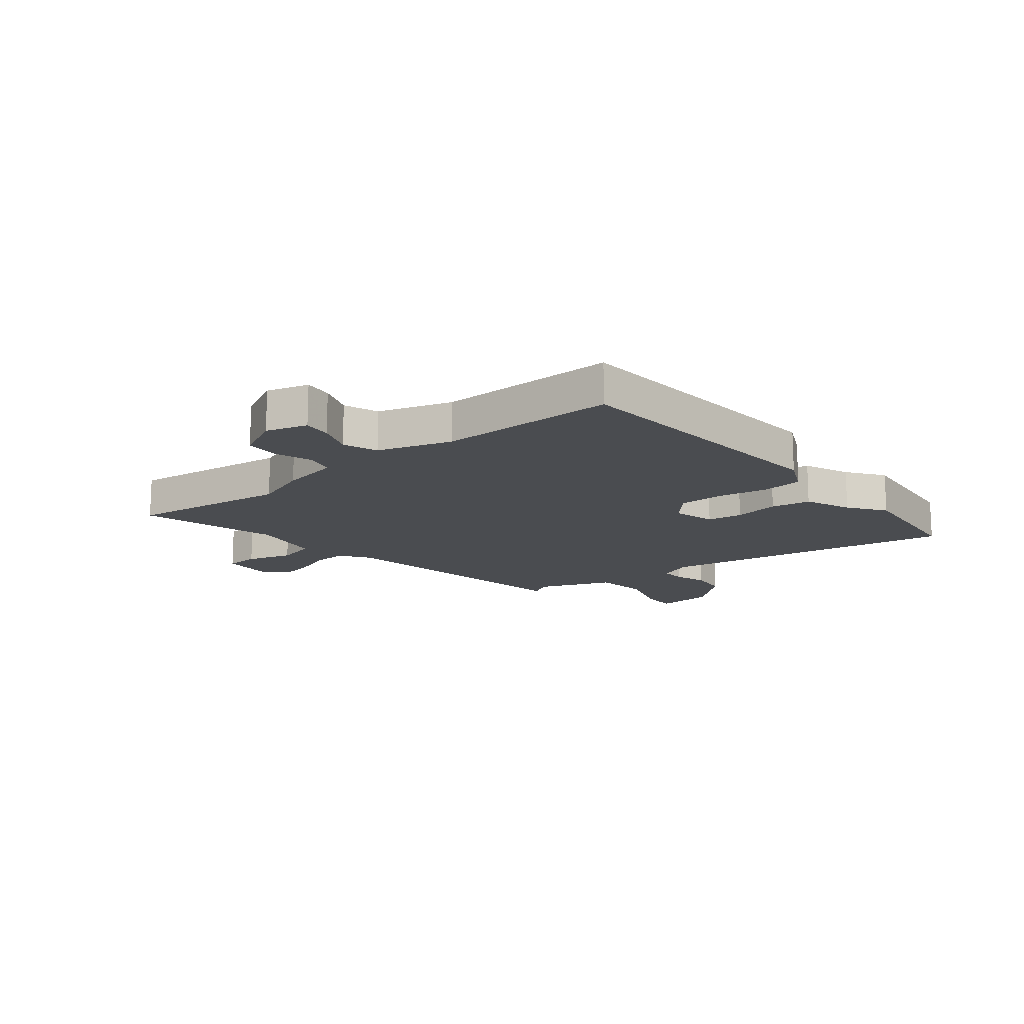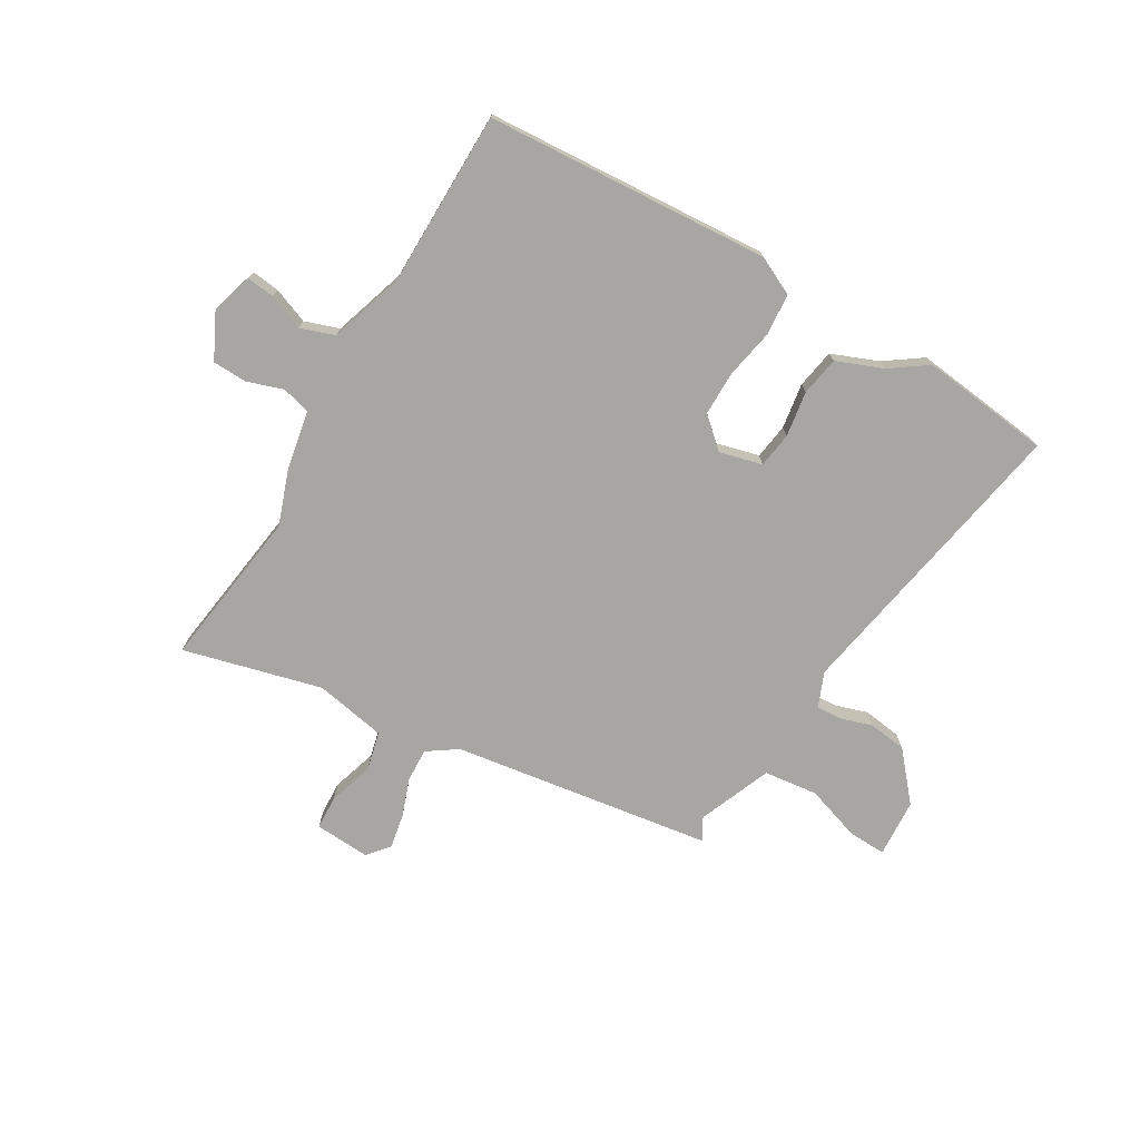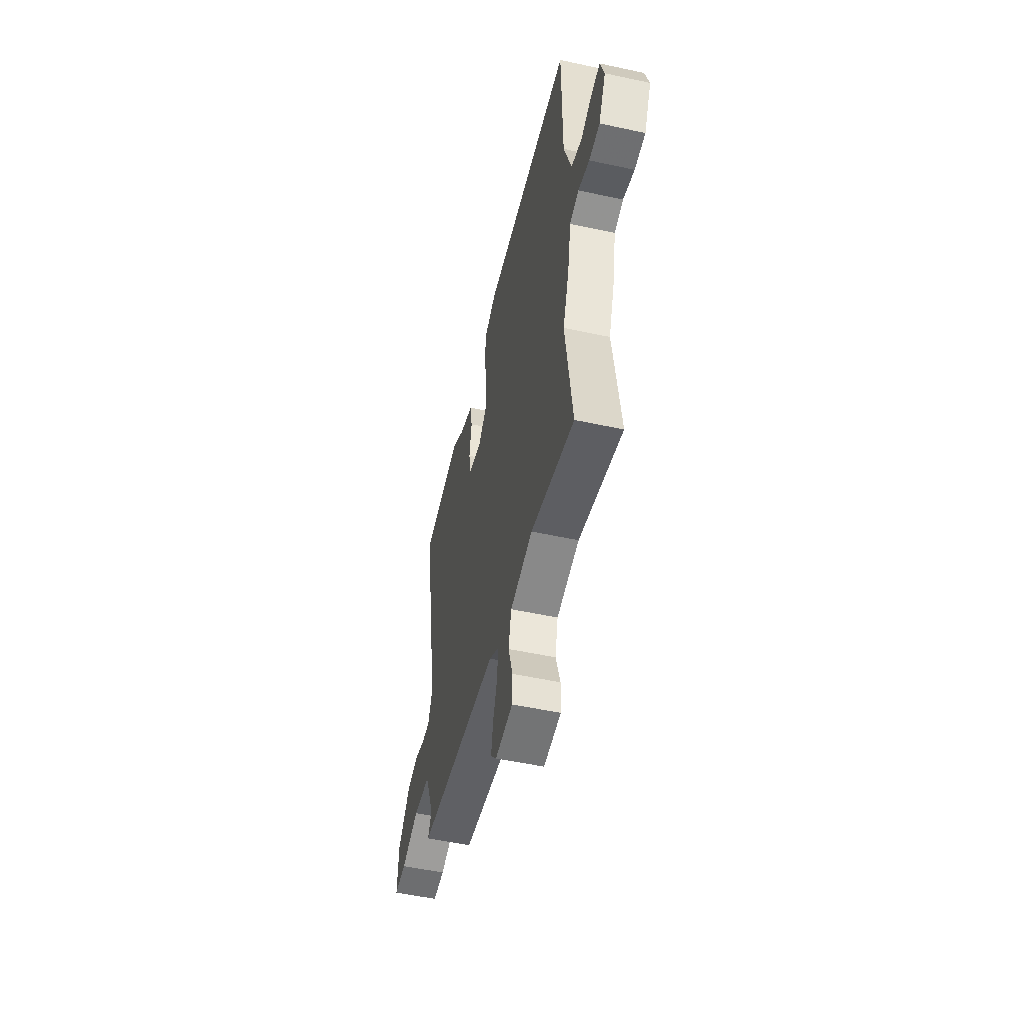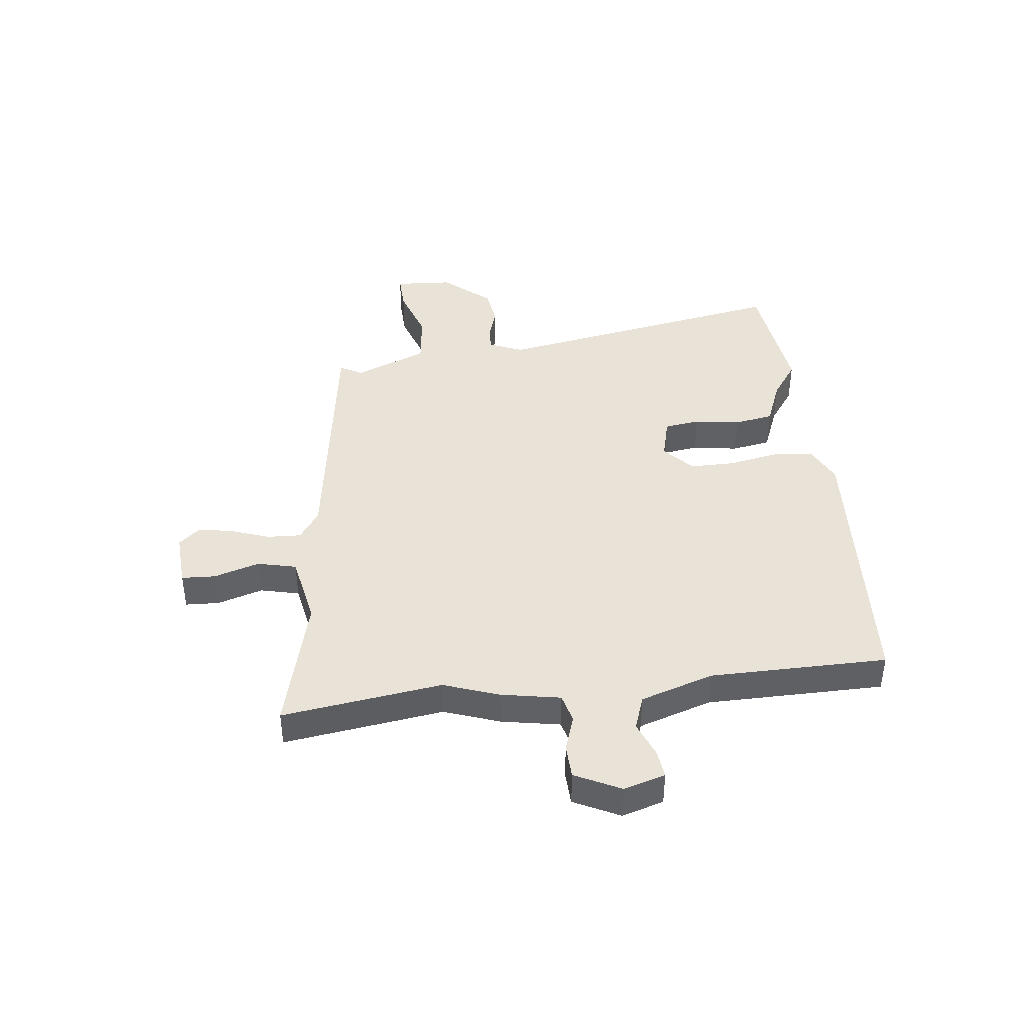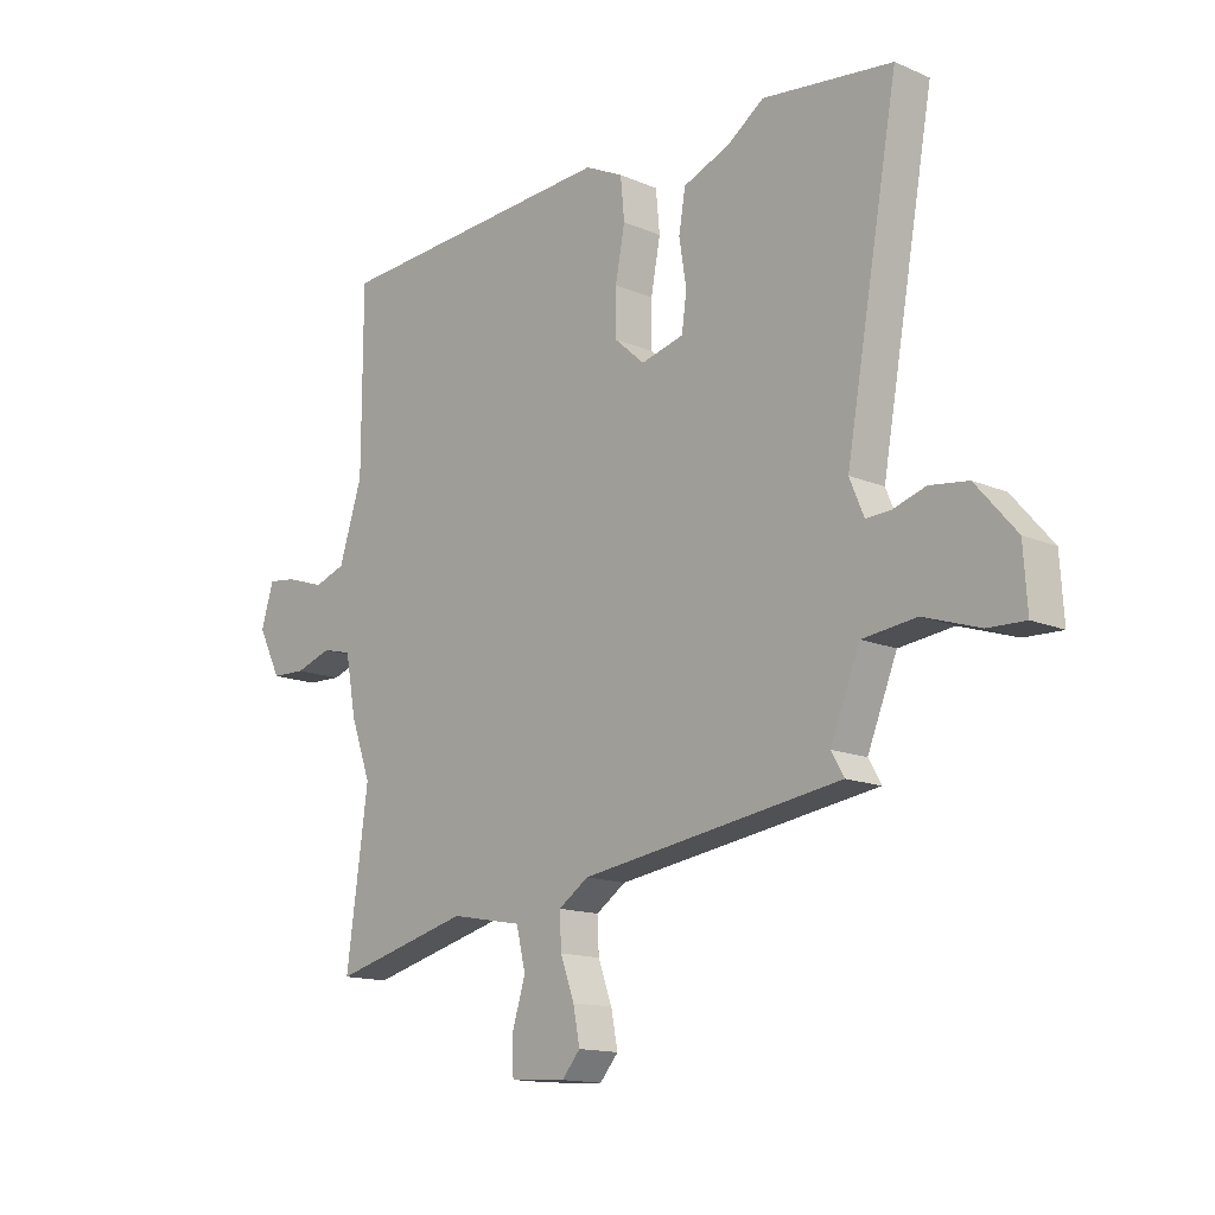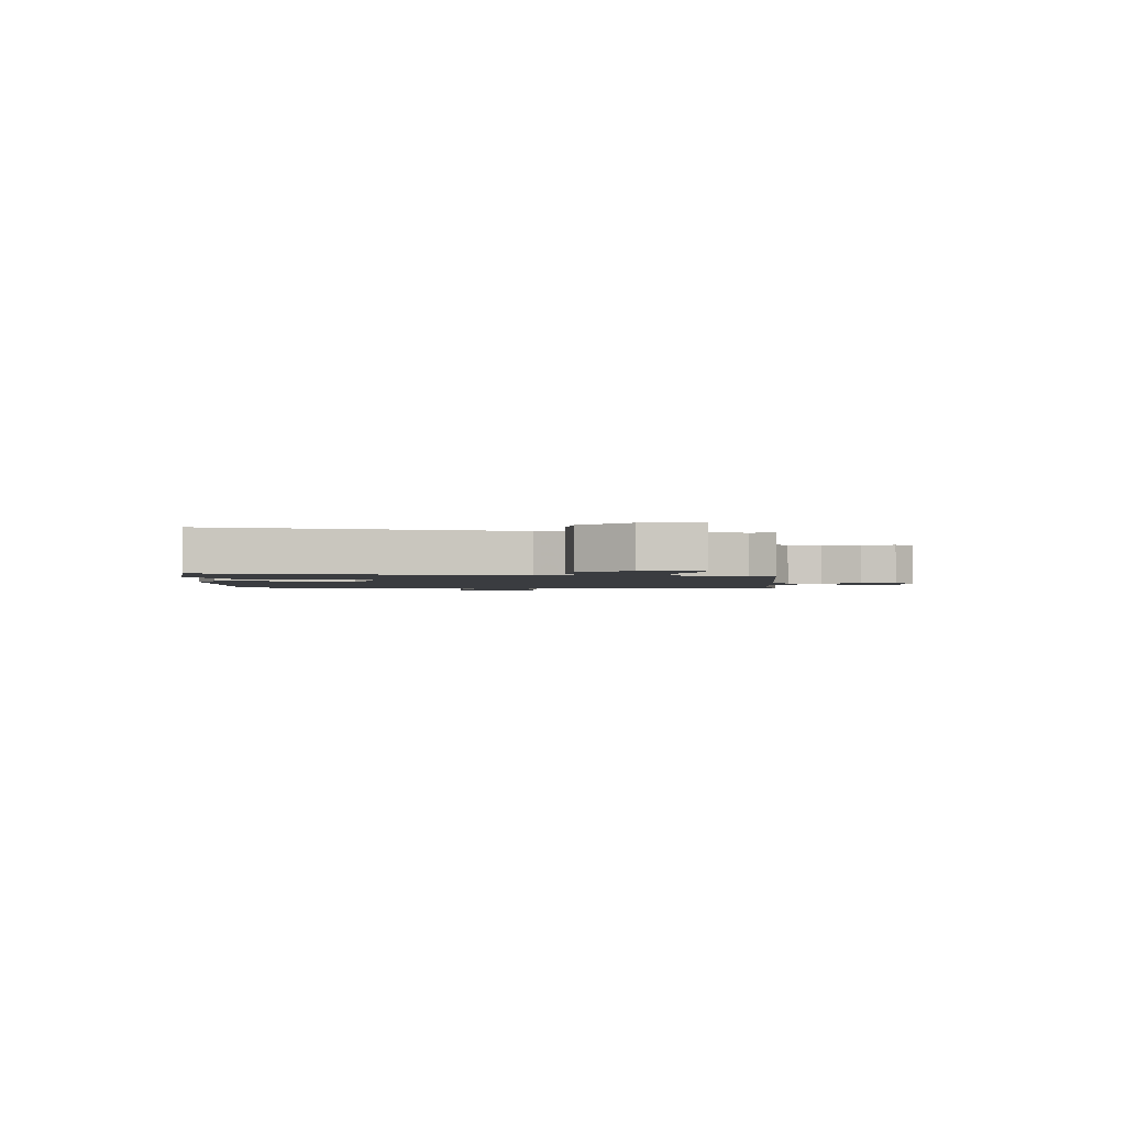
<metadata>
{"format":"obj","ext":"obj","renderer":"f3d","projection":"perspective","resolution":1024,"background":"white","views":[{"elev":-15.0,"azim":-50.6,"up":"+Y"},{"elev":-74.1,"azim":-30.7,"up":"+Y"},{"elev":-52.6,"azim":-103.1,"up":"+Z"},{"elev":41.5,"azim":-96.9,"up":"+Y"},{"elev":-14.2,"azim":46.7,"up":"+Z"},{"elev":-1.8,"azim":86.3,"up":"+Y"}]}
</metadata>
<code>
v 0.476 0.07 -0.435
v 0.007 0.07 -0.506
v -0.047 0.07 -0.543
v -0.044 0.07 -0.604
v -0.019 0.07 -0.673
v -0.007 0.07 -0.735
v -0.04 0.07 -0.774
v -0.14 0.07 -0.768
v -0.143 0.07 -0.707
v -0.118 0.07 -0.625
v -0.135 0.07 -0.555
v -0.264 0.07 -0.531
v -0.513 0.07 -0.596
v -0.474 0.07 -0.308
v -0.51 0.07 -0.208
v -0.53 0.07 -0.102
v -0.582 0.07 -0.089
v -0.647 0.07 -0.111
v -0.709 0.07 -0.109
v -0.75 0.07 -0.027
v -0.728 0.07 0.048
v -0.677 0.07 0.042
v -0.613 0.07 0.017
v -0.551 0.07 0.039
v -0.509 0.07 0.171
v -0.508 0.07 0.49
v 0.006 0.07 0.525
v 0.075 0.07 0.492
v 0.082 0.07 0.418
v 0.065 0.07 0.328
v 0.065 0.07 0.247
v 0.119 0.07 0.199
v 0.196 0.07 0.219
v 0.205 0.07 0.283
v 0.192 0.07 0.365
v 0.204 0.07 0.436
v 0.288 0.07 0.47
v 0.354 0.07 0.517
v 0.588 0.07 0.49
v 0.493 0.07 -0.047
v 0.519 0.07 -0.109
v 0.563 0.07 -0.107
v 0.622 0.07 -0.088
v 0.691 0.07 -0.097
v 0.764 0.07 -0.181
v 0.771 0.07 -0.286
v 0.704 0.07 -0.284
v 0.603 0.07 -0.251
v 0.506 0.07 -0.263
v 0.453 0.07 -0.395
v 0.476 0 -0.435
v 0.007 0 -0.506
v -0.047 0 -0.543
v -0.044 0 -0.604
v -0.019 0 -0.673
v -0.007 0 -0.735
v -0.04 0 -0.774
v -0.14 0 -0.768
v -0.143 0 -0.707
v -0.118 0 -0.625
v -0.135 0 -0.555
v -0.264 0 -0.531
v -0.513 0 -0.596
v -0.474 0 -0.308
v -0.51 0 -0.208
v -0.53 0 -0.102
v -0.582 0 -0.089
v -0.647 0 -0.111
v -0.709 0 -0.109
v -0.75 0 -0.027
v -0.728 0 0.048
v -0.677 0 0.042
v -0.613 0 0.017
v -0.551 0 0.039
v -0.509 0 0.171
v -0.508 0 0.49
v 0.006 0 0.525
v 0.075 0 0.492
v 0.082 0 0.418
v 0.065 0 0.328
v 0.065 0 0.247
v 0.119 0 0.199
v 0.196 0 0.219
v 0.205 0 0.283
v 0.192 0 0.365
v 0.204 0 0.436
v 0.288 0 0.47
v 0.354 0 0.517
v 0.588 0 0.49
v 0.493 0 -0.047
v 0.519 0 -0.109
v 0.563 0 -0.107
v 0.622 0 -0.088
v 0.691 0 -0.097
v 0.764 0 -0.181
v 0.771 0 -0.286
v 0.704 0 -0.284
v 0.603 0 -0.251
v 0.506 0 -0.263
v 0.453 0 -0.395
f 45 46 47 48
f 45 48 49
f 42 43 44 45
f 41 42 45 49
f 40 41 49 50
f 37 38 39 40
f 34 35 36 37
f 33 34 37 40
f 32 33 40 50
f 27 28 29 30
f 25 26 27 30
f 24 25 30 31
f 23 24 31 32
f 21 22 23
f 20 21 23
f 17 18 19 20
f 16 17 20 23
f 14 15 16
f 12 13 14
f 11 12 14 16
f 7 8 9 10
f 7 10 11
f 4 5 6 7
f 3 4 7 11
f 2 3 11 16
f 50 1 2 16
f 16 23 32 50
f 98 97 96 95
f 99 98 95
f 95 94 93 92
f 99 95 92 91
f 100 99 91 90
f 90 89 88 87
f 87 86 85 84
f 90 87 84 83
f 100 90 83 82
f 80 79 78 77
f 80 77 76 75
f 81 80 75 74
f 82 81 74 73
f 73 72 71
f 73 71 70
f 70 69 68 67
f 73 70 67 66
f 66 65 64
f 64 63 62
f 66 64 62 61
f 60 59 58 57
f 61 60 57
f 57 56 55 54
f 61 57 54 53
f 66 61 53 52
f 66 52 51 100
f 100 82 73 66
f 1 51 52 2
f 2 52 53 3
f 3 53 54 4
f 4 54 55 5
f 5 55 56 6
f 6 56 57 7
f 7 57 58 8
f 8 58 59 9
f 9 59 60 10
f 10 60 61 11
f 11 61 62 12
f 12 62 63 13
f 13 63 64 14
f 14 64 65 15
f 15 65 66 16
f 16 66 67 17
f 17 67 68 18
f 18 68 69 19
f 19 69 70 20
f 20 70 71 21
f 21 71 72 22
f 22 72 73 23
f 23 73 74 24
f 24 74 75 25
f 25 75 76 26
f 26 76 77 27
f 27 77 78 28
f 28 78 79 29
f 29 79 80 30
f 30 80 81 31
f 31 81 82 32
f 32 82 83 33
f 33 83 84 34
f 34 84 85 35
f 35 85 86 36
f 36 86 87 37
f 37 87 88 38
f 38 88 89 39
f 39 89 90 40
f 40 90 91 41
f 41 91 92 42
f 42 92 93 43
f 43 93 94 44
f 44 94 95 45
f 45 95 96 46
f 46 96 97 47
f 47 97 98 48
f 48 98 99 49
f 49 99 100 50
f 50 100 51 1

</code>
